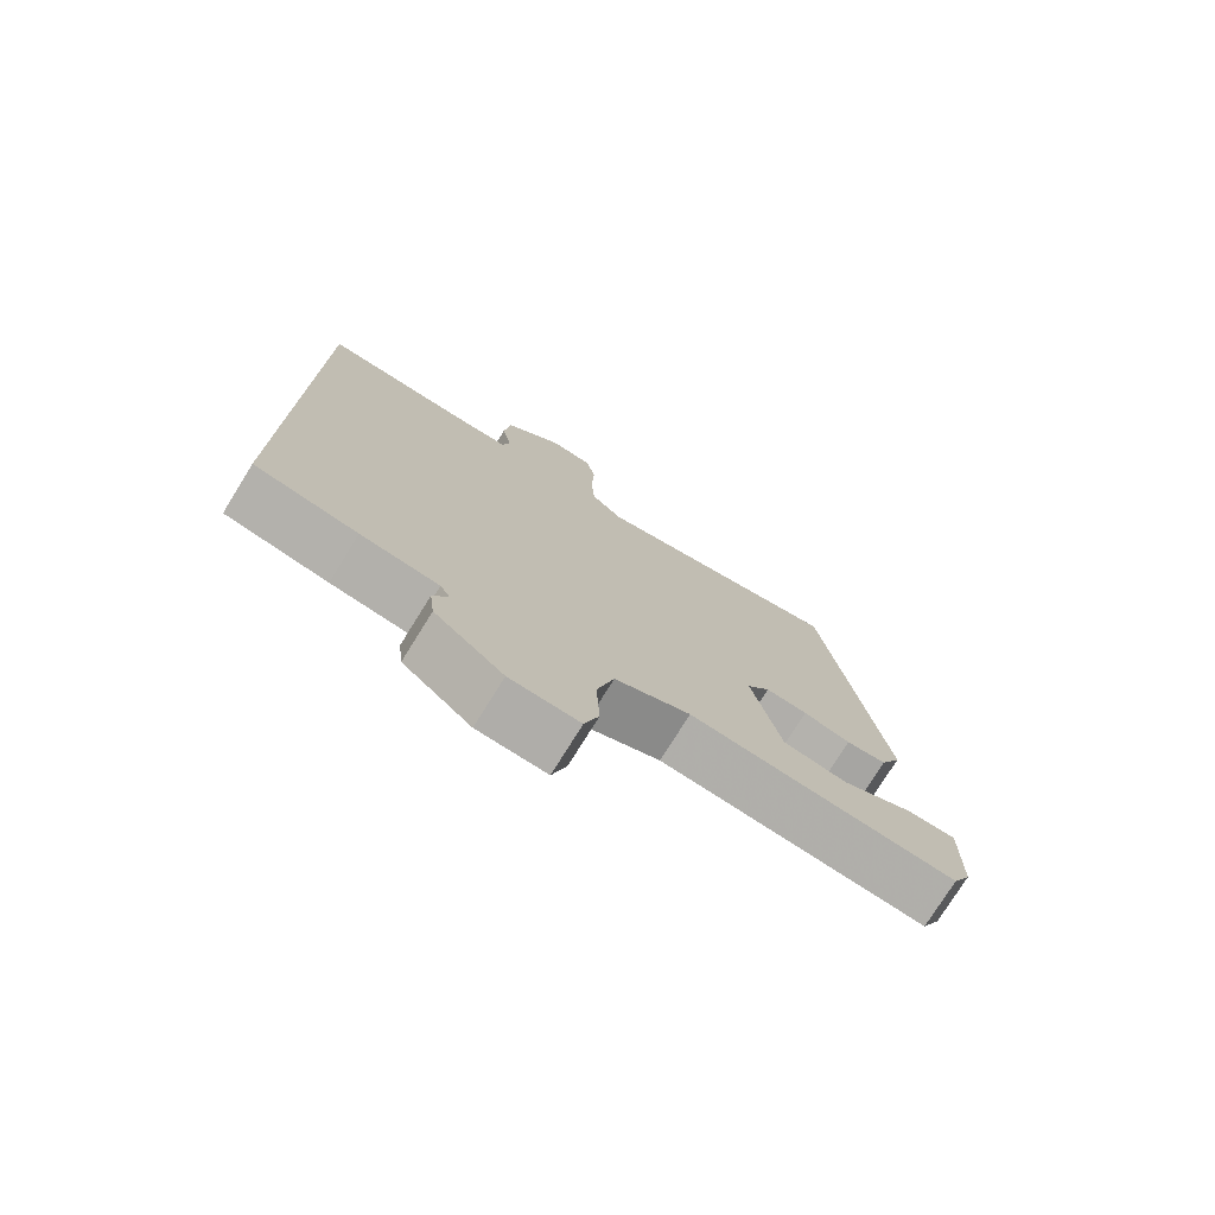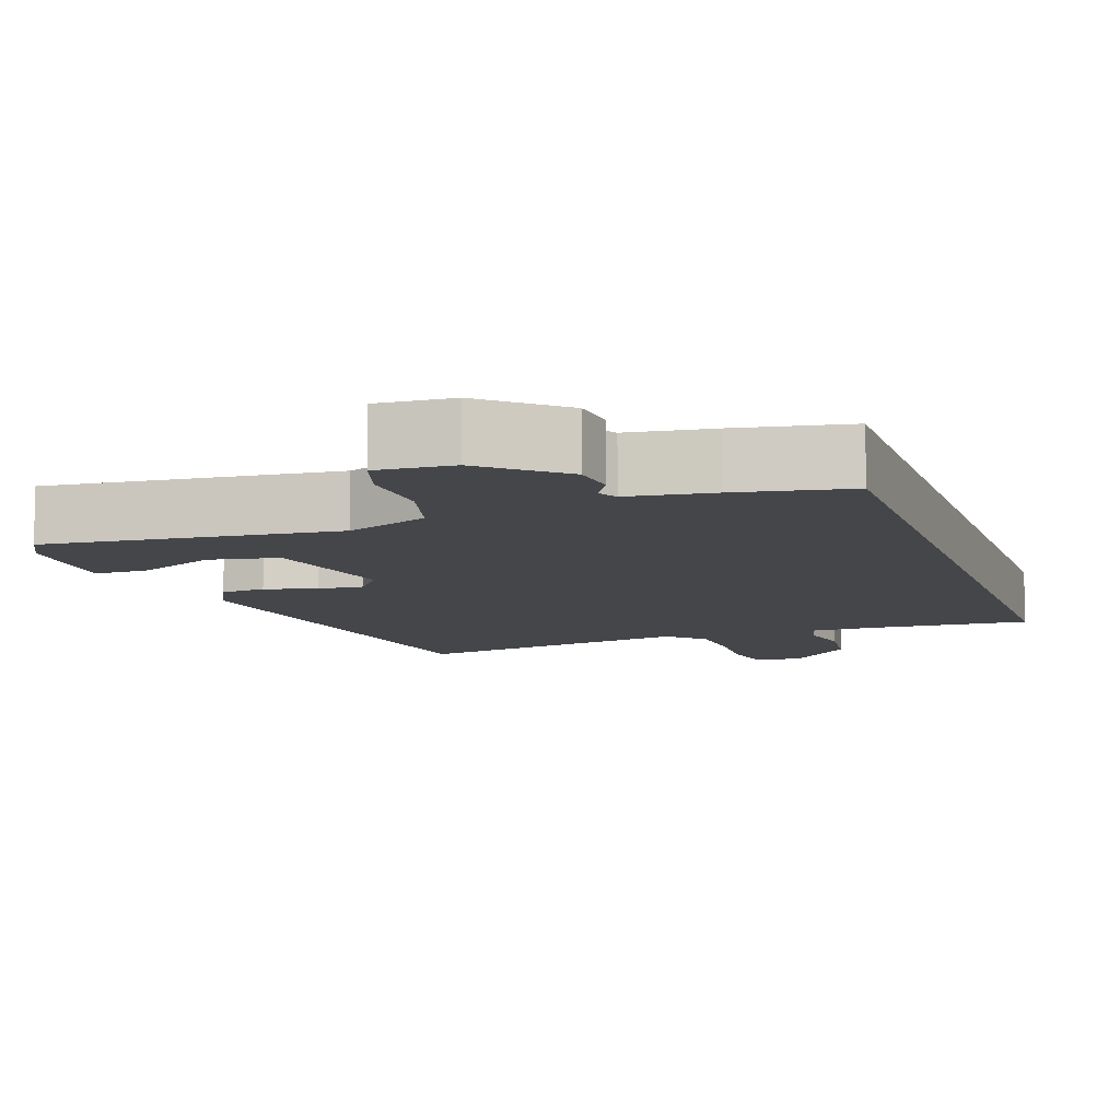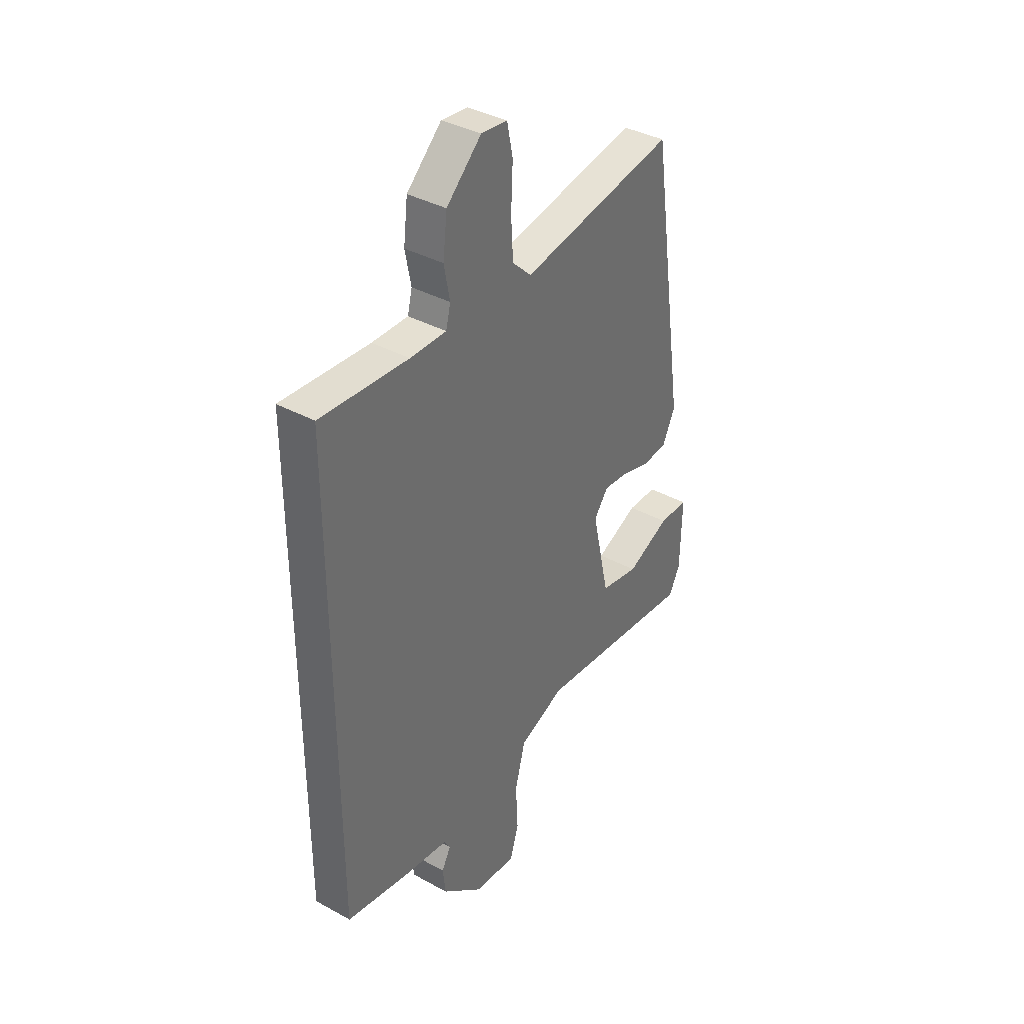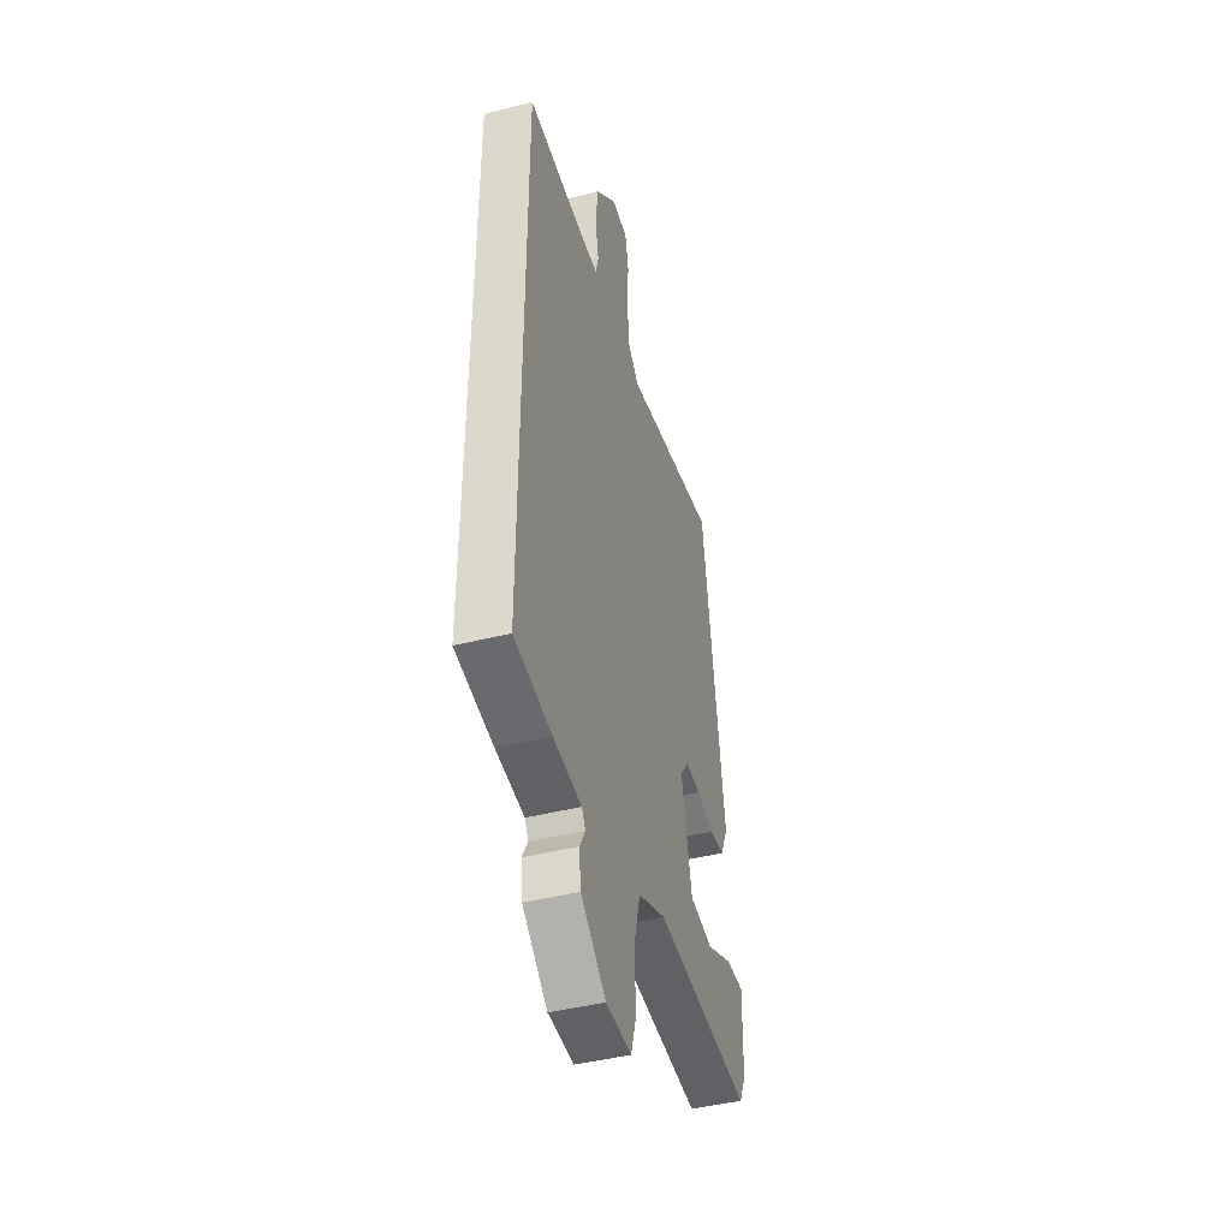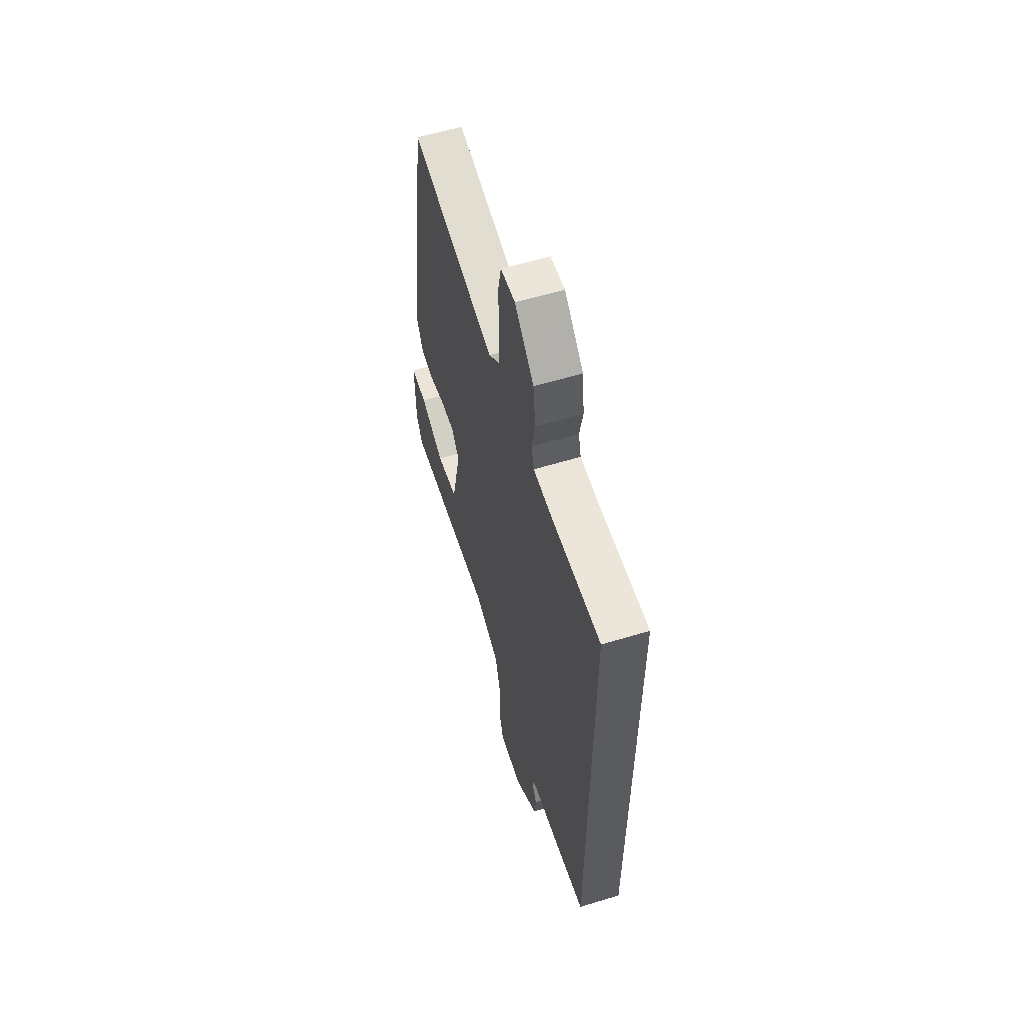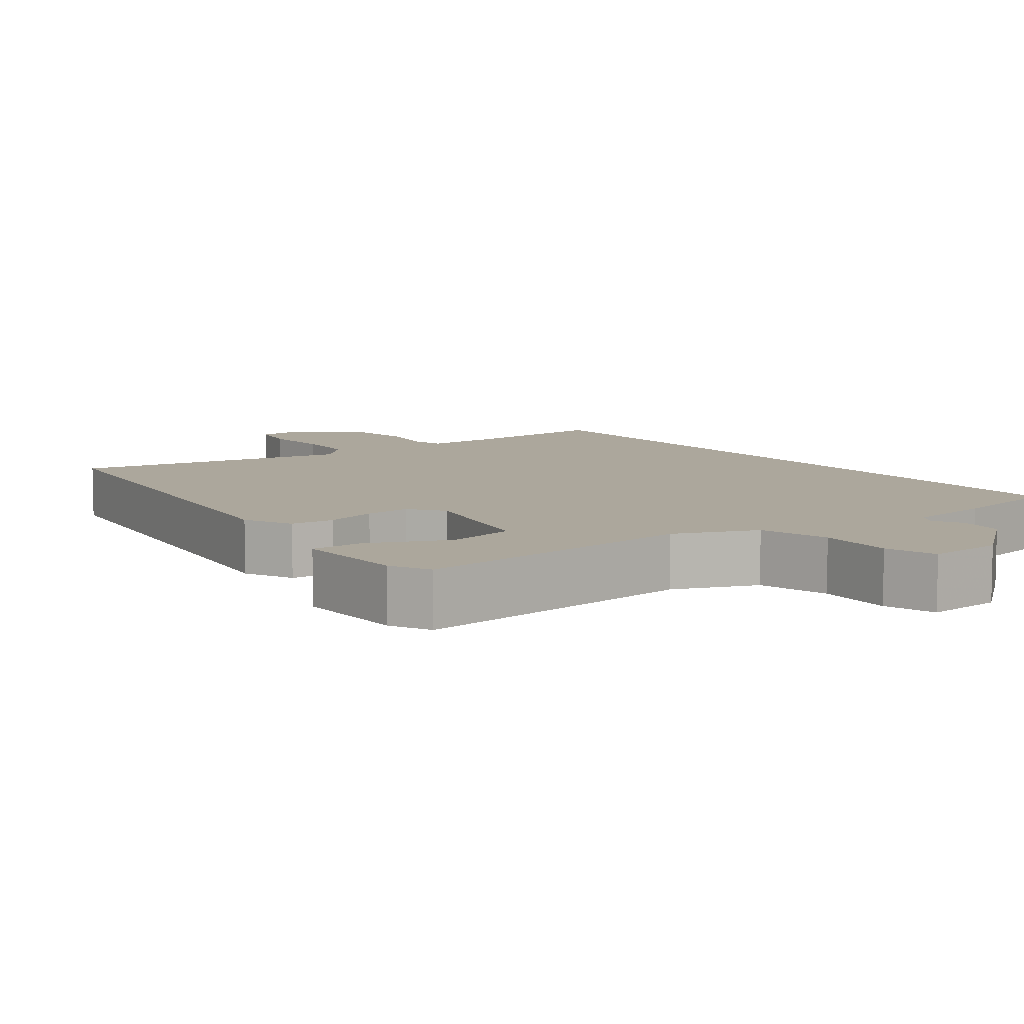
<metadata>
{"format":"obj","ext":"obj","renderer":"f3d","projection":"perspective","resolution":1024,"background":"white","views":[{"elev":-76.0,"azim":-31.8,"up":"+Z"},{"elev":-9.8,"azim":-161.1,"up":"+Y"},{"elev":37.6,"azim":-54.9,"up":"+Z"},{"elev":-43.6,"azim":-73.3,"up":"+Z"},{"elev":59.3,"azim":-107.3,"up":"+Z"},{"elev":8.4,"azim":142.9,"up":"+Y"}]}
</metadata>
<code>
v -0.5 0.07 0.491
v -0.288 0.07 0.478
v -0.201 0.07 0.478
v -0.19 0.07 0.522
v -0.204 0.07 0.594
v -0.194 0.07 0.678
v -0.11 0.07 0.758
v -0.047 0.07 0.752
v -0.033 0.07 0.686
v -0.037 0.07 0.594
v -0.032 0.07 0.51
v 0.014 0.07 0.466
v 0.388 0.07 0.535
v 0.474 0.07 -0.042
v 0.443 0.07 -0.107
v 0.384 0.07 -0.112
v 0.315 0.07 -0.093
v 0.254 0.07 -0.088
v 0.22 0.07 -0.134
v 0.262 0.07 -0.321
v 0.355 0.07 -0.338
v 0.459 0.07 -0.291
v 0.53 0.07 -0.291
v 0.527 0.07 -0.444
v 0.5 0.07 -0.498
v 0.113 0.07 -0.461
v 0.003 0.07 -0.506
v -0.022 0.07 -0.6
v -0.017 0.07 -0.701
v -0.038 0.07 -0.769
v -0.139 0.07 -0.763
v -0.239 0.07 -0.679
v -0.246 0.07 -0.619
v -0.224 0.07 -0.579
v -0.238 0.07 -0.554
v -0.351 0.07 -0.539
v -0.5 0.07 -0.512
v -0.5 0 0.491
v -0.288 0 0.478
v -0.201 0 0.478
v -0.19 0 0.522
v -0.204 0 0.594
v -0.194 0 0.678
v -0.11 0 0.758
v -0.047 0 0.752
v -0.033 0 0.686
v -0.037 0 0.594
v -0.032 0 0.51
v 0.014 0 0.466
v 0.388 0 0.535
v 0.474 0 -0.042
v 0.443 0 -0.107
v 0.384 0 -0.112
v 0.315 0 -0.093
v 0.254 0 -0.088
v 0.22 0 -0.134
v 0.262 0 -0.321
v 0.355 0 -0.338
v 0.459 0 -0.291
v 0.53 0 -0.291
v 0.527 0 -0.444
v 0.5 0 -0.498
v 0.113 0 -0.461
v 0.003 0 -0.506
v -0.022 0 -0.6
v -0.017 0 -0.701
v -0.038 0 -0.769
v -0.139 0 -0.763
v -0.239 0 -0.679
v -0.246 0 -0.619
v -0.224 0 -0.579
v -0.238 0 -0.554
v -0.351 0 -0.539
v -0.5 0 -0.512
f 35 36 37 1
f 34 35 1 2
f 31 32 33 34
f 31 34 2 3
f 28 29 30 31
f 27 28 31 3
f 26 27 3 4
f 21 22 23 24
f 20 21 24 25
f 14 15 16 17
f 12 13 14 17
f 11 12 17 18
f 7 8 9 10
f 7 10 11
f 6 7 11
f 20 25 26
f 19 20 26 4
f 6 11 18 19
f 4 5 6 19
f 38 74 73 72
f 39 38 72 71
f 71 70 69 68
f 40 39 71 68
f 68 67 66 65
f 40 68 65 64
f 41 40 64 63
f 61 60 59 58
f 62 61 58 57
f 54 53 52 51
f 54 51 50 49
f 55 54 49 48
f 47 46 45 44
f 48 47 44
f 48 44 43
f 63 62 57
f 41 63 57 56
f 56 55 48 43
f 56 43 42 41
f 1 38 39 2
f 2 39 40 3
f 3 40 41 4
f 4 41 42 5
f 5 42 43 6
f 6 43 44 7
f 7 44 45 8
f 8 45 46 9
f 9 46 47 10
f 10 47 48 11
f 11 48 49 12
f 12 49 50 13
f 13 50 51 14
f 14 51 52 15
f 15 52 53 16
f 16 53 54 17
f 17 54 55 18
f 18 55 56 19
f 19 56 57 20
f 20 57 58 21
f 21 58 59 22
f 22 59 60 23
f 23 60 61 24
f 24 61 62 25
f 25 62 63 26
f 26 63 64 27
f 27 64 65 28
f 28 65 66 29
f 29 66 67 30
f 30 67 68 31
f 31 68 69 32
f 32 69 70 33
f 33 70 71 34
f 34 71 72 35
f 35 72 73 36
f 36 73 74 37
f 37 74 38 1

</code>
